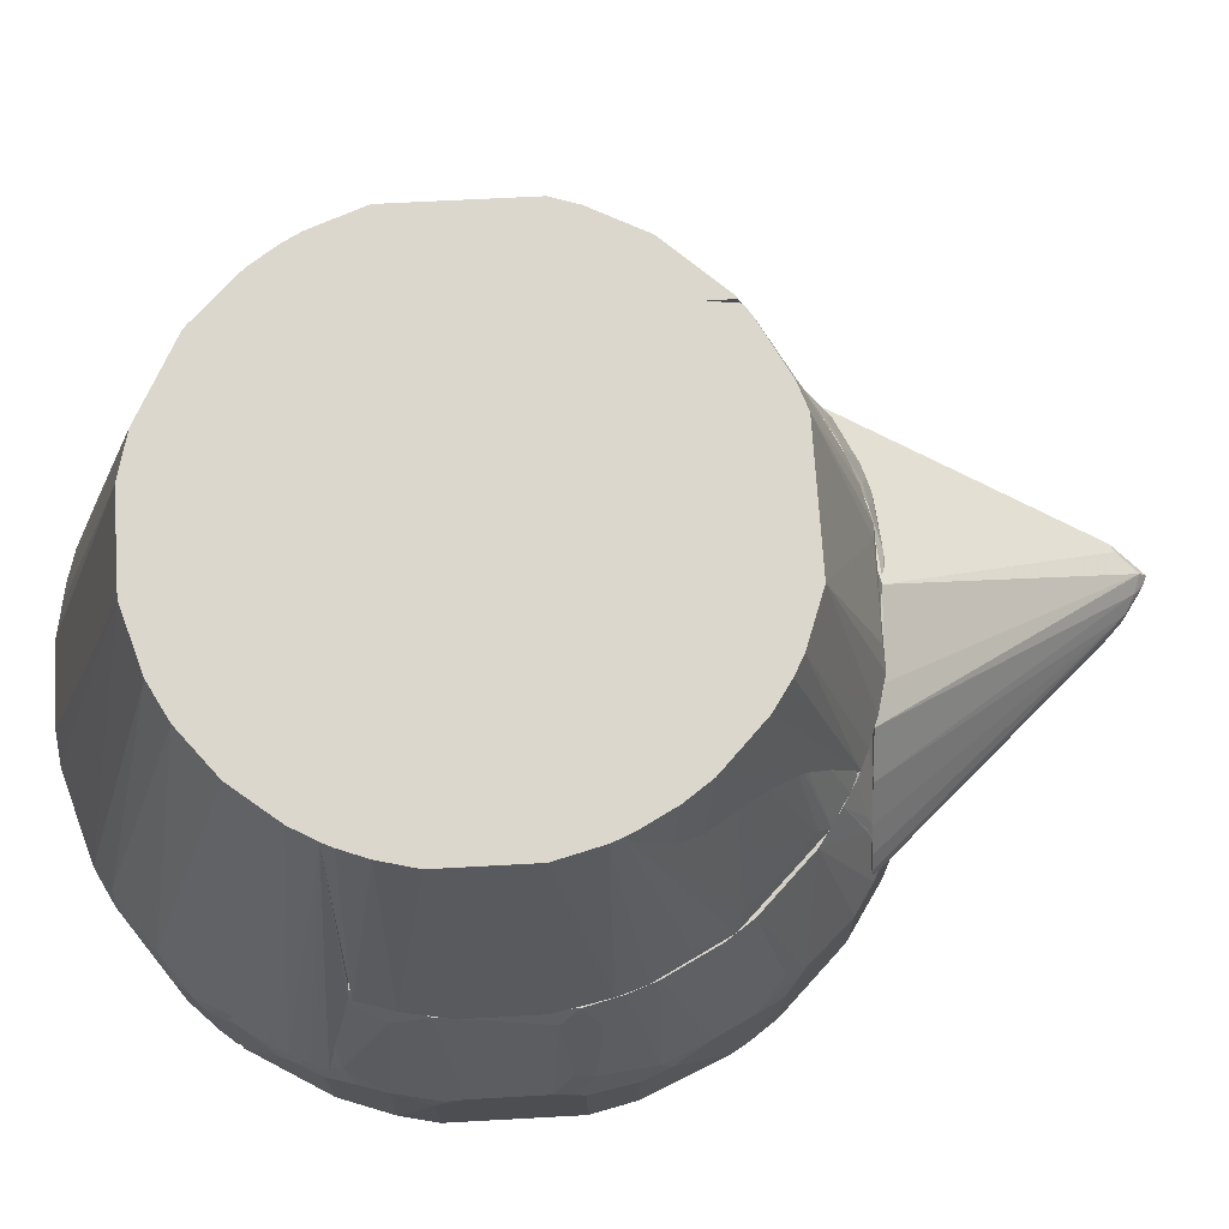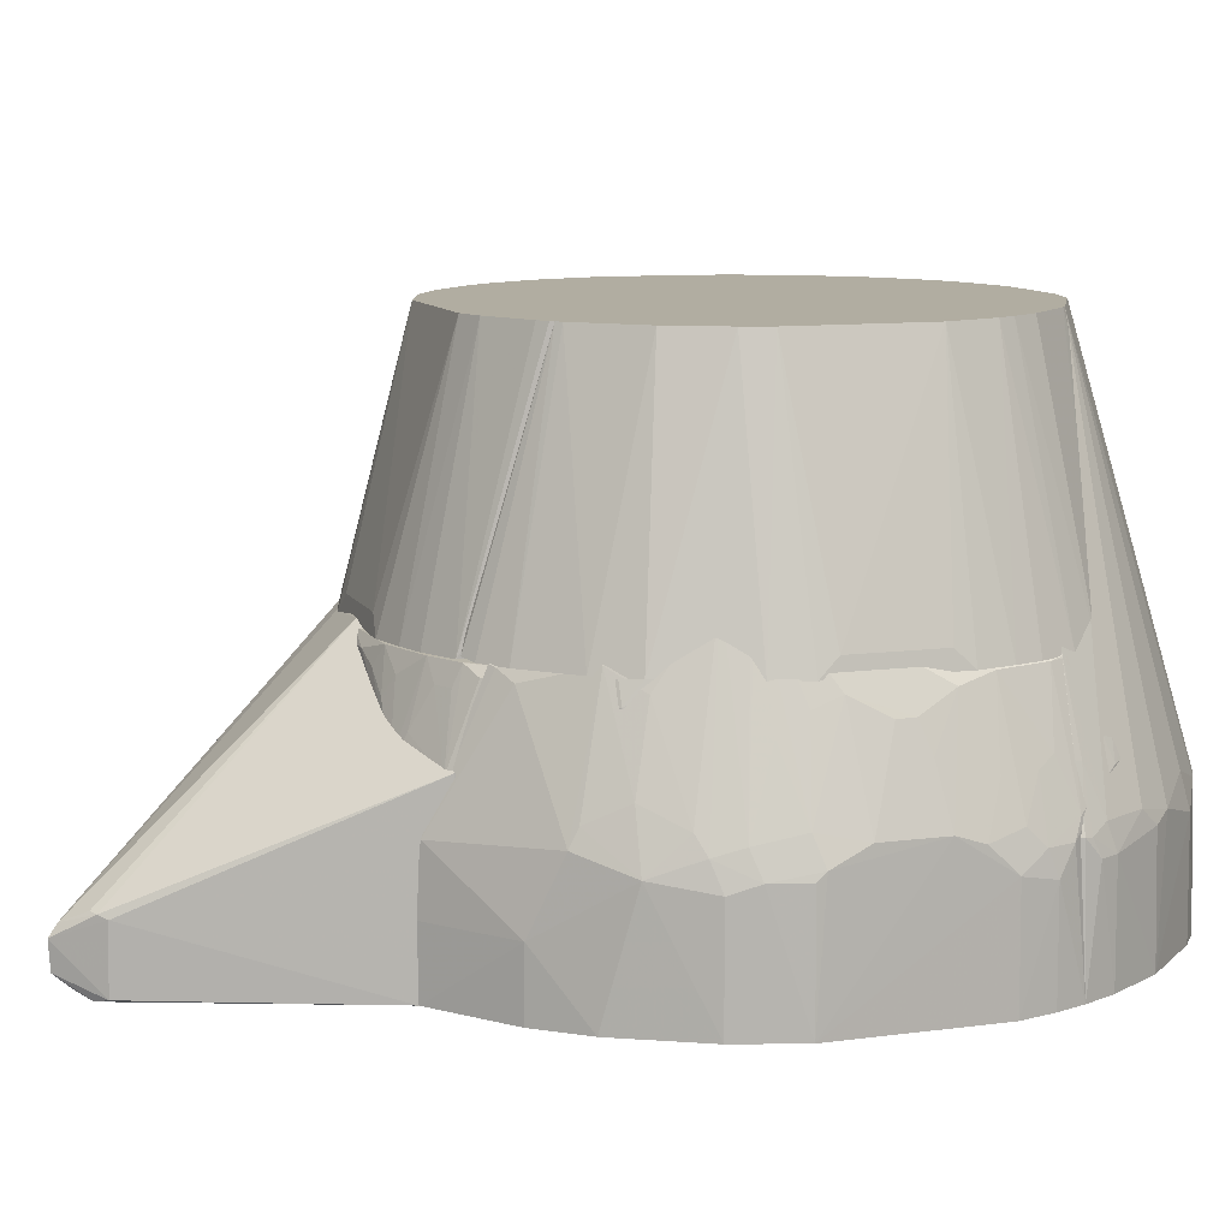
<metadata>
{"format":"obj","ext":"obj","renderer":"f3d","projection":"perspective","resolution":1024,"background":"white","views":[{"elev":73.0,"azim":-93.4,"up":"+Z"},{"elev":10.3,"azim":71.3,"up":"+Z"}]}
</metadata>
<code>
v 0.001228 -0.05509 0.04477
v 0.03309 -0.05056 0.0302
v -0.02508 -0.05226 0.03745
v -0.02553 -0.05319 0
v 0.01178 -0.09879 0.002685
v 0.03274 -0.04845 0
v -0.01892 -0.05242 0.04385
v 0.01463 -0.09402 0.01129
v -0.03472 -0.05279 0.02197
v 0.01495 -0.09391 -0.0007072
v 0.008733 -0.09677 0.008344
v 0.03274 -0.04845 0.01108
v 0.01597 -0.09332 0.0111
v -0.02525 -0.0588 0
v -0.03449 -0.05245 0.02343
v 0.01184 -0.09907 0.007317
v 0.01852 -0.04997 0.02994
v 0.03215 -0.05534 0
v 0.00302 -0.09251 0.00384
v 0.006902 -0.09296 0.0005152
v -0.03286 -0.0523 0.02647
v 0.005873 -0.09524 0.00729
v 0.01161 -0.09768 0.009281
v 0.01682 -0.09225 -0.000144
v 0.01154 -0.09608 0.0002189
v 0.001316 -0.08968 0.002847
v 0.008699 -0.0969 0.002746
v -0.02971 -0.0522 0.03118
v 0.002992 -0.0925 0.007305
v 0.01026 -0.09834 0.007096
v -0.01251 -0.05446 0.0435
v 0.01694 -0.09199 0.01049
v 0.005844 -0.09529 0.003836
v 0.01021 -0.09706 0.001578
v 0.01023 -0.09838 0.003794
v 0.01155 -0.09864 0.002638
v 0.0114 -0.09609 0.0002821
f 7 1 2
f 10 4 6
f 11 7 3
f 12 2 6
f 13 2 1
f 13 1 8
f 14 9 4
f 14 4 10
f 15 6 4
f 15 4 9
f 17 12 3
f 17 3 7
f 17 7 2
f 17 2 12
f 18 10 6
f 18 6 2
f 19 9 14
f 21 12 6
f 21 6 15
f 22 15 9
f 22 21 15
f 22 11 3
f 23 8 1
f 23 7 11
f 23 11 16
f 23 16 13
f 23 13 8
f 24 16 5
f 24 5 10
f 24 10 18
f 25 20 14
f 25 14 10
f 25 10 5
f 26 20 19
f 26 19 14
f 26 14 20
f 28 3 12
f 28 12 21
f 28 22 3
f 28 21 22
f 29 22 9
f 29 9 19
f 30 16 11
f 30 11 22
f 31 23 1
f 31 1 7
f 31 7 23
f 32 24 18
f 32 18 2
f 32 2 13
f 32 13 16
f 32 16 24
f 33 19 20
f 33 20 27
f 33 29 19
f 33 22 29
f 33 30 22
f 34 25 5
f 34 27 20
f 35 5 16
f 35 16 30
f 35 30 33
f 35 33 27
f 36 34 5
f 36 27 34
f 36 35 27
f 36 5 35
f 37 34 20
f 37 20 25
f 37 25 34
v 0.02737 0.03571 0.08605
v 0.05683 0.01578 0.022
v 0.02254 0.0599 0
v -0.04288 0.04752 0
v -0.04018 0.02022 0.08605
v 0.05883 0.02522 0
v -0.00794 0.04428 0.08605
v 0.02795 0.02077 0.08605
v -0.05795 0.02523 0.02191
v 0.05574 0.02916 0.02299
v 0.01646 0.06139 0.02019
v -0.03975 0.04876 0.02298
v 0.0496 0.02528 0.04396
v -0.05085 0.02029 0.0467
v -0.05066 0.03021 0
v 0.05816 0.02493 0.0217
v 0.03919 0.05059 0
v 0.007272 0.04438 0.08605
v -0.01102 0.06303 0
v -0.02433 0.03786 0.08605
v -0.04878 0.0397 0.02294
v 0.05683 0.01578 0.01737
v -0.05172 0.02056 0.04392
v -0.04962 0.04039 0
v 0.05594 0.03074 0.01858
v 0.05477 0.02487 0.03101
v 0.03157 0.05492 0.02143
v -0.00645 0.06297 0.02156
v 0.01038 0.06313 0
v -0.02622 0.05819 0.01859
v -0.05528 0.03086 0.02154
v -0.03183 0.03183 0.08605
v -0.04593 0.04434 0.01857
v 0.05752 0.02769 0.01859
v 0.04995 0.04001 0
v 0.0467 0.04279 0.02143
v 0.05433 0.02613 0.03072
v 0.03471 0.05378 0
v 0.02255 0.05972 0.0186
v 0.01469 0.04249 0.08605
v 0.007325 0.06289 0.02154
v 0.01794 0.06135 0.01726
v -0.02631 0.05832 0
v -0.03225 0.05509 0.01858
v -0.01101 0.06295 0.01726
v -0.01837 0.04107 0.08605
v -0.05687 0.02781 0.02156
v -0.03782 0.02435 0.08605
v -0.04746 0.04293 0
v -0.04743 0.04283 0.01724
v -0.0427 0.04412 0.02752
v 0.05609 0.03079 0
v 0.05761 0.02626 0.02153
v 0.05116 0.03662 0.02293
v 0.03905 0.04876 0.0244
v 0.04964 0.03972 0.02011
v 0.03913 0.05043 0.01857
v 0.02854 0.05653 0.02146
v 0.02099 0.05974 0.02151
v 0.01182 0.06127 0.02455
v 0.01035 0.06295 0.01865
v 0.01803 0.0614 0
v -0.03067 0.05491 0.023
v -0.04285 0.04742 0.01724
f 43 41 40
f 45 42 39
f 50 45 39
f 50 38 45
f 50 47 38
f 51 39 42
f 52 41 43
f 53 39 43
f 54 43 40
f 56 40 41
f 59 39 51
f 59 46 52
f 59 52 43
f 59 43 39
f 60 51 42
f 60 42 46
f 60 59 51
f 60 46 59
f 61 52 46
f 61 41 52
f 63 50 39
f 63 39 53
f 65 44 55
f 66 40 56
f 66 56 65
f 69 57 49
f 69 45 38
f 69 55 44
f 71 53 43
f 72 43 54
f 74 63 53
f 74 47 50
f 74 50 63
f 75 54 40
f 76 75 40
f 77 69 38
f 77 55 69
f 77 48 55
f 78 65 55
f 79 76 40
f 79 48 76
f 80 56 41
f 81 80 41
f 81 67 80
f 82 65 56
f 82 80 67
f 82 56 80
f 82 67 44
f 82 44 65
f 83 44 67
f 83 69 44
f 83 57 69
f 84 46 42
f 84 42 68
f 84 68 61
f 84 61 46
f 85 68 42
f 85 58 68
f 85 69 58
f 85 42 45
f 85 45 69
f 86 70 41
f 86 41 61
f 87 68 58
f 87 58 70
f 87 61 68
f 87 86 61
f 87 70 86
f 88 69 49
f 88 49 70
f 88 70 58
f 88 58 69
f 89 71 43
f 89 62 71
f 89 72 62
f 89 43 72
f 90 71 62
f 90 62 47
f 90 53 71
f 90 74 53
f 90 47 74
f 91 73 38
f 91 38 47
f 91 47 62
f 92 64 38
f 92 38 73
f 93 62 72
f 93 72 73
f 93 91 62
f 93 73 91
f 94 73 72
f 94 72 54
f 94 92 73
f 94 64 92
f 94 75 64
f 94 54 75
f 95 64 75
f 95 75 76
f 95 77 38
f 95 38 64
f 96 76 48
f 96 48 77
f 96 95 76
f 96 77 95
f 97 78 55
f 97 55 48
f 97 48 78
f 98 66 65
f 98 65 78
f 98 79 66
f 98 78 48
f 98 48 79
f 99 79 40
f 99 40 66
f 99 66 79
f 100 81 49
f 100 49 57
f 100 57 83
f 100 83 67
f 100 67 81
f 101 70 49
f 101 49 81
f 101 81 41
f 101 41 70
v 0.04843 -0.01697 0.05668
v 0.06219 -0.01189 0.02153
v 0.04953 0.02595 0.04324
v 0.05319 0.02553 0
v 0.03215 -0.05534 0
v 0.06065 0.02018 0.01726
v 0.05585 0.00797 0.04189
v 0.0481 -0.04053 0.02296
v 0.06255 -0.01344 0
v 0.03267 -0.03425 0.04409
v 0.04962 0.03467 0.02979
v 0.05591 -0.007313 0.04191
v 0.05416 0.01388 0.04328
v 0.0622 0.004881 0.02457
v 0.05746 -0.02552 0.02305
v 0.05157 -0.03787 0
v 0.06242 0.01413 0
v 0.04901 0.02653 0.04369
v 0.03195 -0.04576 0.04365
v 0.05883 0.02522 0
v 0.05739 0.02465 0.02445
v 0.03246 -0.03511 0
v 0.04873 -0.01653 0.05625
v 0.06049 0.0155 0.02448
v 0.06213 -0.005782 0.02454
v 0.05751 -0.00124 0.03867
v 0.04791 -0.02982 0.04175
v 0.05911 -0.02408 0.0186
v 0.04524 -0.04526 0.01107
v 0.06226 0.01406 0.01862
v 0.04905 0.03278 0.03432
v 0.05097 0.02303 0.04323
v 0.04746 -0.01972 0.0563
v 0.06073 0.02023 0
v 0.05896 0.02311 0.02147
v 0.0311 -0.02954 0.022
v 0.06044 -0.01334 0.02606
v 0.05884 -0.02092 0.02445
v 0.05889 0.01256 0.03085
v 0.05727 0.01859 0.03081
v 0.05746 0.001796 0.03876
v 0.05119 -0.03289 0.0291
v 0.04341 -0.03443 0.04486
v 0.06214 -0.01337 0.02017
v 0.05926 -0.02413 0
v 0.05429 -0.03307 0.02013
v 0.0452 -0.04531 0
v 0.03176 -0.05476 0.02158
v 0.06215 0.009487 0.02309
v 0.05147 0.03236 0.02928
v 0.05576 -0.02693 0.026
v 0.05954 0.02337 0
v 0.06054 0.01857 0.02149
v 0.04922 0.03439 0.03123
v 0.03095 -0.056 0.01108
v 0.05574 -0.01177 0.04015
v 0.0557 -0.01635 0.03698
v 0.06051 -0.01947 0.02015
v 0.04785 -0.02066 0.05434
v 0.05571 0.02147 0.03236
v 0.05908 0.003371 0.03395
v 0.03598 -0.04354 0.04175
v 0.04811 -0.03901 0.02596
v 0.03298 -0.04515 0.04337
f 110 106 105
f 115 103 110
f 117 106 110
f 118 110 105
f 119 111 102
f 121 105 112
f 121 118 105
f 123 112 105
f 123 105 106
f 124 114 102
f 124 108 114
f 126 103 115
f 127 126 115
f 127 113 126
f 131 115 110
f 131 110 118
f 131 118 107
f 132 111 119
f 133 104 119
f 133 122 104
f 133 119 102
f 133 102 114
f 134 102 111
f 134 111 120
f 135 107 118
f 135 118 121
f 136 107 121
f 137 120 111
f 137 111 132
f 138 126 113
f 138 103 126
f 139 124 102
f 140 125 114
f 140 114 108
f 141 114 125
f 142 113 127
f 142 124 113
f 142 108 124
f 144 143 128
f 145 110 103
f 146 117 110
f 146 110 129
f 147 129 116
f 147 146 129
f 147 117 146
f 147 130 117
f 147 109 130
f 148 130 106
f 148 106 117
f 148 117 130
f 149 130 109
f 150 131 125
f 150 115 131
f 150 125 140
f 150 140 108
f 150 108 115
f 151 132 119
f 151 119 104
f 151 104 122
f 151 122 136
f 151 136 121
f 151 121 112
f 152 128 143
f 152 147 116
f 152 143 147
f 153 135 121
f 153 121 107
f 153 107 135
f 154 131 107
f 154 107 136
f 154 125 131
f 154 141 125
f 154 136 122
f 154 122 141
f 155 137 132
f 155 112 123
f 155 123 137
f 155 151 112
f 155 132 151
f 156 137 123
f 156 123 106
f 156 106 130
f 156 130 149
f 156 149 120
f 156 120 137
f 157 138 113
f 157 113 124
f 157 124 138
f 158 139 138
f 158 138 124
f 158 124 139
f 159 139 116
f 159 116 129
f 159 129 110
f 159 110 145
f 159 145 103
f 159 103 138
f 159 138 139
f 160 116 139
f 160 152 116
f 160 128 152
f 160 144 128
f 160 134 144
f 160 139 102
f 160 102 134
f 161 133 114
f 161 114 141
f 161 141 122
f 161 122 133
f 162 142 127
f 162 127 115
f 162 115 108
f 162 108 142
f 163 109 144
f 163 149 109
f 164 144 109
f 164 143 144
f 164 147 143
f 164 109 147
f 165 144 134
f 165 134 120
f 165 163 144
f 165 120 149
f 165 149 163
v 0.02952 0.02077 0.08605
v 0.02701 -0.036 0.08605
v 0.02952 -0.01696 0.04409
v -0.02707 0.02077 0.04409
v -0.04182 -0.01656 0.08605
v 0.02952 0.02077 0.04409
v 0.02952 -0.01696 0.08605
v -0.02707 0.02077 0.08605
v -0.01719 -0.05313 0.04349
v 0.02724 -0.04868 0.04354
v -0.04518 -0.01665 0.06583
v -0.01099 -0.04363 0.08605
v -0.02167 -0.05146 0.04342
v 0.01168 -0.04347 0.08605
v 0.01041 -0.05482 0.04354
v -0.0247 -0.05011 0.04348
v -0.01984 -0.04039 0.08605
v 0.01627 -0.04193 0.08605
v 0.02107 -0.05167 0.04351
v -0.01109 -0.05472 0.04351
v 0.007242 -0.05432 0.04656
v -0.02707 -0.01696 0.04409
v -0.03953 -0.02677 0.06698
v 0.0252 -0.03721 0.08605
v 0.01654 -0.05329 0.04355
v -0.007919 -0.05424 0.04653
v -0.04275 -0.02236 0.06548
v -0.03499 -0.02829 0.08605
v -0.04468 -0.01801 0.06565
v -0.0381 -0.02388 0.08605
v -0.02737 -0.0357 0.08605
v -0.04126 -0.0179 0.08605
v -0.02293 -0.03871 0.08605
f 171 166 168
f 171 169 166
f 172 166 167
f 172 168 166
f 173 166 169
f 173 170 167
f 173 167 166
f 175 172 167
f 175 168 172
f 175 171 168
f 176 173 169
f 176 170 173
f 178 169 171
f 178 171 175
f 181 169 178
f 182 178 174
f 182 174 177
f 182 181 178
f 182 167 170
f 182 179 167
f 182 177 179
f 183 167 179
f 184 180 178
f 184 178 175
f 184 175 183
f 185 174 178
f 185 178 180
f 185 177 174
f 186 180 179
f 186 179 177
f 186 185 180
f 187 181 176
f 187 176 169
f 187 169 181
f 189 183 175
f 189 175 167
f 189 167 183
f 190 184 183
f 190 183 179
f 190 179 180
f 190 180 184
f 191 186 177
f 191 177 185
f 191 185 186
f 192 181 188
f 193 182 170
f 193 188 181
f 194 170 176
f 194 176 181
f 194 181 192
f 195 192 188
f 195 188 193
f 195 193 170
f 196 193 181
f 196 182 193
f 197 194 192
f 197 170 194
f 197 195 170
f 197 192 195
f 198 196 181
f 198 181 182
f 198 182 196
v -0.04837 0.02683 0.04498
v -0.02493 -0.05815 0.02169
v -0.03021 -0.01696 0.04409
v -0.05039 0.03943 0
v -0.06142 -0.01795 0
v -0.03021 -0.01696 0.022
v -0.04593 0.0302 0.022
v -0.06295 0.011 0.01726
v -0.02525 -0.0588 0
v -0.04722 -0.02995 0.04338
v -0.0255 -0.04683 0.022
v -0.0498 0.03897 0.02178
v -0.06302 0.01103 0
v -0.05049 -0.03918 0.01724
v -0.0262 -0.05287 0
v -0.02959 -0.04734 0.04366
v -0.06128 -0.01189 0.02453
v -0.058 0.02311 0.02445
v -0.06313 -0.0104 0
v -0.03988 -0.04984 0.01857
v -0.05054 -0.03921 0
v -0.05653 -0.02855 0.02145
v -0.05491 -0.01033 0.04333
v -0.05355 0.03382 0.02148
v -0.05835 0.02624 0
v -0.06297 0.006437 0.02156
v -0.06299 -0.01034 0.01863
v -0.03074 -0.05594 0.01858
v -0.03514 -0.0435 0.04333
v -0.03998 -0.04996 0
v -0.04876 -0.03906 0.0244
v -0.05548 -0.03185 0
v -0.05341 -0.0164 0.04333
v -0.05326 0.02447 0.03549
v -0.05048 0.03827 0.02145
v -0.06165 0.01715 0
v -0.0582 0.02621 0.01859
v -0.06303 -0.005753 0.0216
v -0.06123 0.01709 0.02016
v -0.05504 0.009443 0.04338
v -0.06135 -0.01795 0.01726
v -0.0277 -0.05752 0.01858
v -0.03228 -0.05448 0.02149
v -0.04409 -0.03443 0.04329
v -0.0308 -0.05606 0
v -0.05339 -0.03452 0.02011
v -0.04735 -0.04209 0.02141
v -0.05373 -0.03472 0
v -0.05184 -0.02087 0.0433
v -0.05656 -0.01326 0.03705
v -0.05974 -0.02099 0.0215
v -0.05648 0.02919 0.02013
v -0.05024 0.02453 0.04339
v -0.05505 0.03227 0.0186
v -0.06124 -0.008819 0.0261
v -0.06294 -0.008837 0.02019
v -0.06285 0.009489 0.02018
v -0.05976 0.02167 0.02017
v -0.05486 0.01551 0.04021
v -0.05648 -0.007299 0.04019
v -0.05972 -0.02256 0.01859
v -0.03063 -0.05128 0.03227
v -0.0353 -0.05287 0.02014
v -0.02626 -0.05761 0.02152
f 205 199 201
f 205 204 202
f 205 201 204
f 207 203 202
f 209 204 201
f 209 201 200
f 209 207 204
f 209 200 207
f 210 205 202
f 210 199 205
f 211 202 203
f 213 207 202
f 213 202 204
f 213 204 207
f 214 200 201
f 214 201 199
f 214 199 208
f 217 211 203
f 219 203 207
f 223 202 211
f 224 206 211
f 224 211 217
f 228 218 212
f 228 212 219
f 228 219 207
f 228 226 218
f 230 203 219
f 231 208 199
f 231 199 221
f 233 222 199
f 233 199 210
f 233 210 202
f 234 223 211
f 234 211 206
f 235 223 234
f 236 224 217
f 236 217 225
f 237 234 206
f 238 221 199
f 239 225 217
f 239 217 203
f 240 207 200
f 242 227 214
f 242 214 208
f 242 208 229
f 243 228 207
f 243 226 228
f 243 240 226
f 243 207 240
f 244 220 230
f 244 229 208
f 244 208 220
f 245 212 218
f 245 218 227
f 245 242 229
f 245 227 242
f 245 244 212
f 245 229 244
f 246 230 219
f 246 219 212
f 246 244 230
f 246 212 244
f 247 220 208
f 247 208 231
f 248 231 221
f 248 221 215
f 249 247 231
f 249 220 247
f 249 215 225
f 249 225 239
f 249 248 215
f 249 231 248
f 250 232 222
f 250 216 232
f 250 235 216
f 251 199 222
f 251 222 232
f 251 238 199
f 251 232 216
f 252 233 202
f 252 222 233
f 252 250 222
f 252 202 223
f 252 223 235
f 252 235 250
f 253 236 215
f 253 215 221
f 254 236 225
f 254 225 215
f 254 215 236
f 255 237 206
f 255 206 224
f 255 224 238
f 256 237 216
f 256 216 235
f 256 235 234
f 256 234 237
f 257 216 237
f 257 255 238
f 257 237 255
f 257 251 216
f 257 238 251
f 258 221 238
f 258 253 221
f 258 236 253
f 258 238 224
f 258 224 236
f 259 230 220
f 259 249 239
f 259 220 249
f 259 239 203
f 259 203 230
f 260 214 227
f 261 218 226
f 261 226 241
f 261 227 218
f 261 260 227
f 261 241 260
f 262 240 200
f 262 260 241
f 262 200 214
f 262 214 260
f 262 241 226
f 262 226 240
v 0.0496 0.02528 0.04396
v 0.05238 -0.0178 0.04504
v 0.05343 -0.02497 0.02051
v -0.04593 0.02549 0.022
v -0.04837 0.02683 0.04498
v 0.04996 0.02549 0.022
v 0.0531 -0.0201 0.022
v -0.03113 -0.05478 0.02262
v 0.02261 -0.05632 0.02936
v -0.02959 -0.04734 0.04366
v -0.04593 -0.01696 0.022
v 0.02362 -0.05402 0.02051
v 0.04651 -0.03299 0.04017
v 0.001228 -0.0563 0.04184
v -0.04593 -0.01696 0.04409
v 0.01796 -0.0562 0.022
v 0.03189 -0.05171 0.02937
v -0.02554 -0.0532 0.02051
v -0.02167 -0.05146 0.04342
v 0.02849 -0.0481 0.04329
v 0.03118 -0.05008 0.02051
v 0.04943 -0.03197 0.02051
v -0.02595 -0.04953 0.04323
v 0.001228 -0.05546 0.04373
v 0.04515 -0.03299 0.04337
v 0.02537 -0.05103 0.04008
v -0.02916 -0.05144 0.03403
v 0.02243 -0.05118 0.04331
v 0.04701 -0.03018 0.04352
v 0.03157 -0.04677 0.04184
v 0.02381 -0.05418 0.0338
v 0.02826 -0.04955 0.04006
v 0.01324 -0.05432 0.04334
v 0.007251 -0.05596 0.04186
v 0.01778 -0.05414 0.04011
v 0.01633 -0.0557 0.03698
v 0.01175 -0.05574 0.04015
f 267 264 263
f 268 265 266
f 268 267 263
f 268 266 267
f 269 263 264
f 269 264 265
f 269 268 263
f 269 265 268
f 272 264 267
f 273 267 266
f 275 265 264
f 277 272 267
f 277 267 273
f 277 273 270
f 277 270 272
f 278 274 271
f 278 276 270
f 278 271 276
f 279 271 274
f 280 270 273
f 280 273 266
f 280 266 265
f 280 278 270
f 280 274 278
f 281 270 276
f 283 279 274
f 283 280 265
f 283 274 280
f 284 265 275
f 284 275 279
f 284 283 265
f 284 279 283
f 285 281 272
f 285 270 281
f 286 264 272
f 286 272 281
f 286 281 276
f 287 264 282
f 287 279 275
f 289 285 272
f 289 272 270
f 289 270 285
f 290 282 264
f 290 264 286
f 290 288 282
f 291 287 275
f 291 275 264
f 291 264 287
f 292 287 282
f 292 282 279
f 292 279 287
f 293 271 279
f 293 279 288
f 293 290 271
f 293 288 290
f 294 288 279
f 294 279 282
f 294 282 288
f 295 290 286
f 296 295 286
f 296 286 276
f 296 276 271
f 297 271 290
f 297 290 295
f 298 297 295
f 298 271 297
f 299 296 271
f 299 271 298
f 299 298 295
f 299 295 296
v -0.02707 0.02077 0.08605
v -0.02471 -0.0378 0.07702
v -0.02707 0.02077 0.04409
v -0.05212 0.02007 0.04342
v -0.04439 -0.007278 0.08605
v -0.02529 -0.0496 0.04395
v -0.0255 -0.01696 0.04409
v -0.02707 -0.01696 0.08605
v -0.04018 0.02022 0.08605
v -0.02779 -0.04843 0.04343
v -0.0255 -0.01696 0.0661
v -0.02472 -0.04699 0.05143
v -0.04182 -0.01656 0.08605
v -0.0443 0.007843 0.08605
v -0.02489 -0.04872 0.04672
v -0.044 -0.03278 0.04638
v -0.04274 0.01397 0.08605
v -0.05547 0.006439 0.0436
v -0.03351 -0.04341 0.04644
v -0.04102 0.01845 0.08605
v -0.05399 0.01408 0.04356
v -0.05378 -0.01493 0.04348
v -0.03245 -0.04548 0.04353
v -0.03168 -0.03258 0.07513
v -0.05553 -0.005877 0.04357
v -0.04861 -0.02541 0.04639
v -0.04249 -0.01478 0.08605
v -0.02579 -0.03707 0.07698
v -0.04602 -0.03168 0.04347
v -0.03316 -0.03107 0.07513
v -0.03792 -0.03411 0.05746
v -0.05233 -0.0195 0.0435
f 300 302 303
f 306 302 300
f 307 301 300
f 308 300 303
f 309 303 302
f 309 306 305
f 309 302 306
f 309 305 301
f 310 306 300
f 310 300 301
f 310 301 306
f 311 306 301
f 312 301 307
f 314 311 301
f 314 301 305
f 314 305 306
f 314 306 311
f 316 300 308
f 317 304 313
f 319 316 308
f 319 308 303
f 319 303 316
f 320 316 303
f 320 313 316
f 320 317 313
f 320 303 317
f 322 318 315
f 322 309 301
f 324 317 303
f 324 303 321
f 324 321 304
f 324 304 317
f 326 304 321
f 326 313 304
f 326 316 313
f 326 300 316
f 326 312 307
f 326 307 300
f 327 322 301
f 327 318 322
f 327 323 318
f 327 301 312
f 327 312 323
f 328 309 322
f 328 321 303
f 328 303 309
f 328 322 315
f 328 315 312
f 328 312 325
f 329 323 312
f 329 312 315
f 330 315 318
f 330 318 323
f 330 329 315
f 330 323 329
f 331 325 312
f 331 328 325
f 331 321 328
f 331 326 321
f 331 312 326
v 0.02827 0.03499 0.08605
v 0.05481 -0.01043 0.04355
v 0.05146 0.02166 0.04343
v 0.02757 0.04838 0.04384
v 0.02783 -0.04817 0.04401
v 0.04548 0.03245 0.04353
v 0.04364 0.01092 0.08605
v 0.02737 0.03571 0.08605
v 0.03017 -0.04702 0.04351
v 0.03168 0.04602 0.04347
v 0.05472 0.01108 0.04351
v 0.03875 0.02282 0.08605
v 0.02705 0.04765 0.0466
v 0.02766 -0.03548 0.08605
v 0.04248 -0.0362 0.04349
v 0.02883 0.0478 0.04355
v 0.04341 0.03352 0.04644
v 0.04843 0.02778 0.04344
v 0.0347 -0.04381 0.04348
v 0.05423 0.007965 0.04648
v 0.05313 0.01718 0.04349
v 0.03569 0.02739 0.08605
v 0.04034 0.0199 0.08605
v 0.04191 -0.01631 0.08605
v 0.02731 -0.0474 0.04678
v 0.03275 0.044 0.04641
v 0.02859 -0.0347 0.08605
v 0.0543 -0.007308 0.0465
v 0.04701 -0.03018 0.04352
v 0.04342 -0.01174 0.08605
v 0.05328 -0.01656 0.04355
v 0.03722 -0.0253 0.08605
f 341 339 332
f 342 333 334
f 344 339 335
f 344 335 336
f 345 343 339
f 345 338 343
f 345 336 340
f 347 340 336
f 347 336 335
f 347 341 340
f 347 335 339
f 347 339 341
f 348 332 337
f 348 337 341
f 349 341 337
f 349 334 341
f 349 337 343
f 350 341 334
f 350 340 341
f 350 334 346
f 350 345 340
f 351 342 338
f 351 333 342
f 352 342 334
f 352 338 342
f 353 343 337
f 353 337 332
f 353 332 339
f 353 339 343
f 354 343 338
f 354 349 343
f 354 334 349
f 354 352 334
f 354 338 352
f 356 344 336
f 356 336 345
f 356 345 339
f 356 339 344
f 357 348 341
f 357 341 332
f 357 332 348
f 358 350 346
f 358 345 350
f 359 351 338
f 359 333 351
f 360 346 334
f 360 334 333
f 361 333 359
f 361 359 338
f 361 338 345
f 362 360 333
f 362 355 360
f 362 361 355
f 362 333 361
f 363 358 346
f 363 346 360
f 363 360 355
f 363 345 358
f 363 361 345
f 363 355 361

</code>
